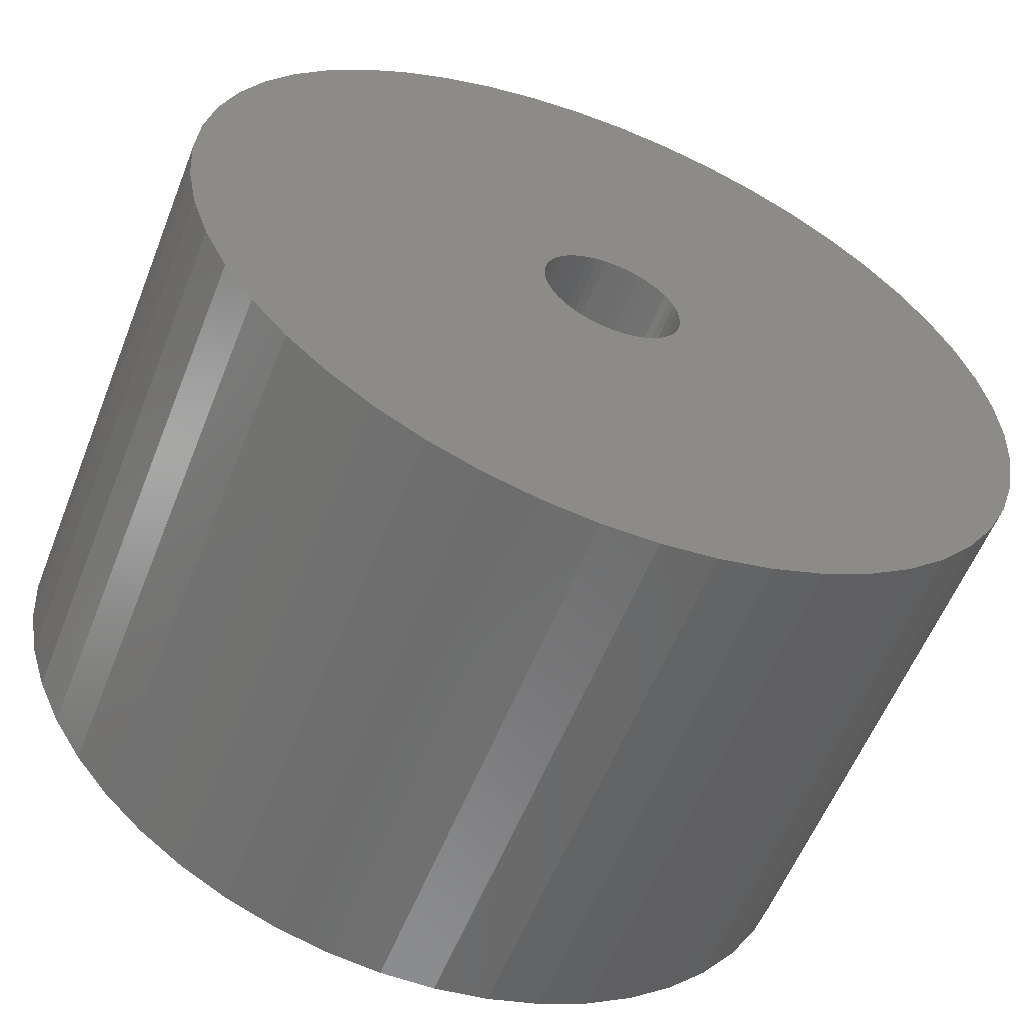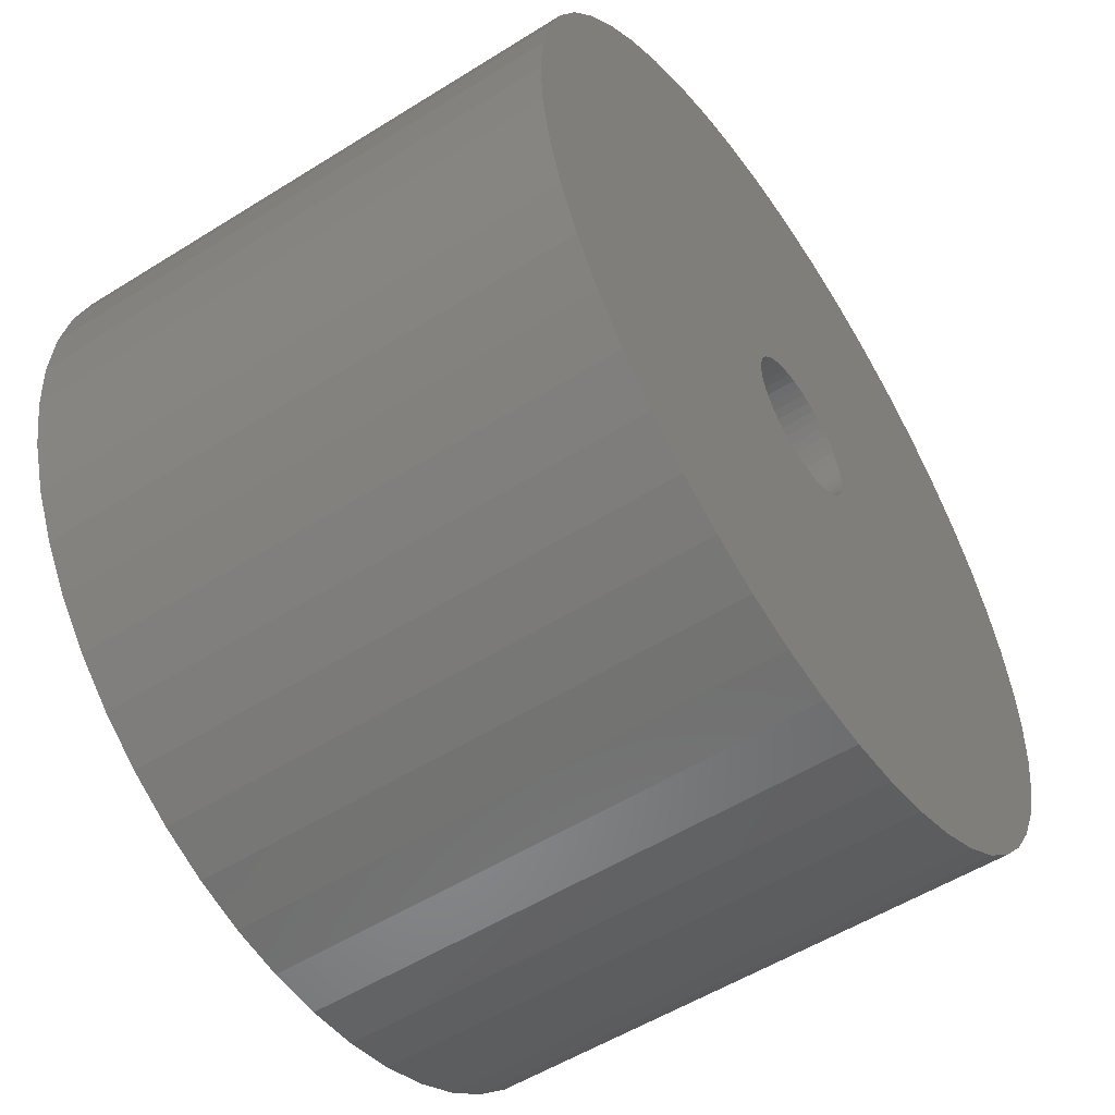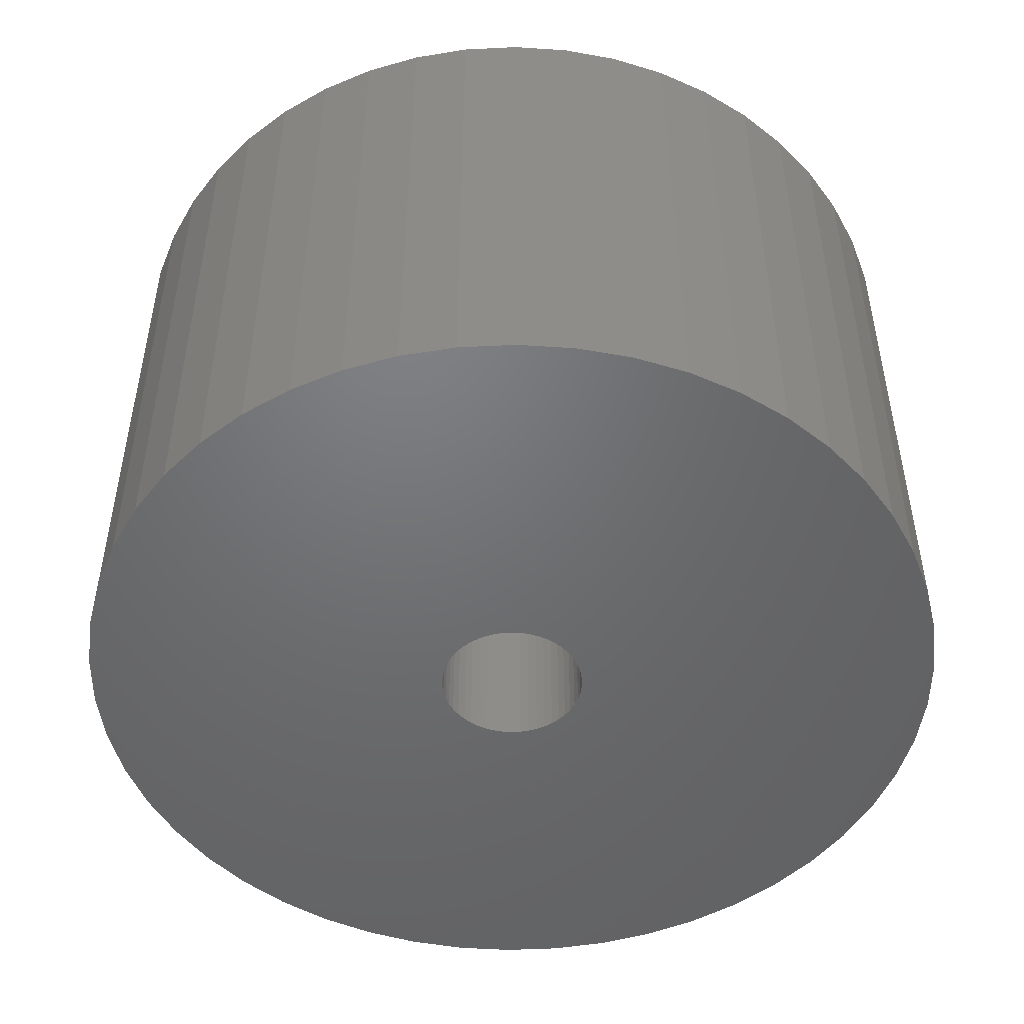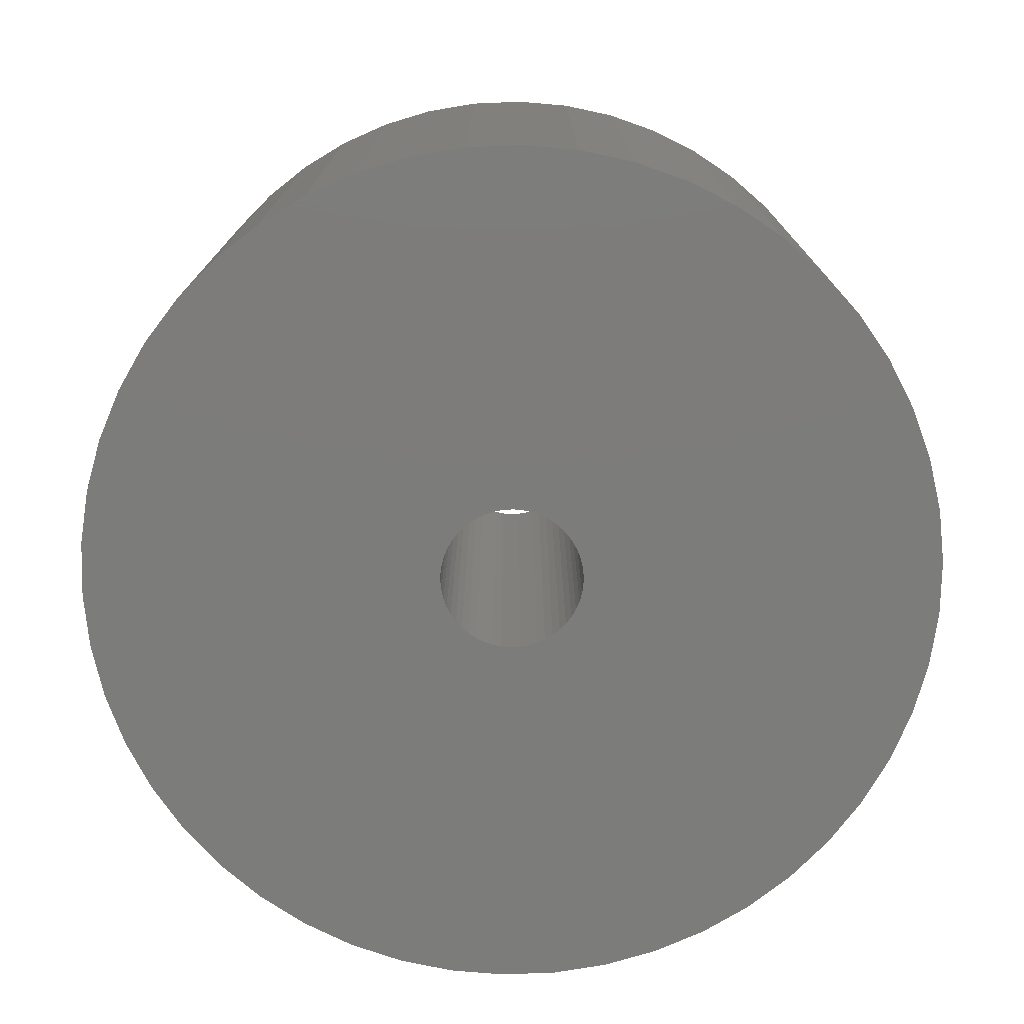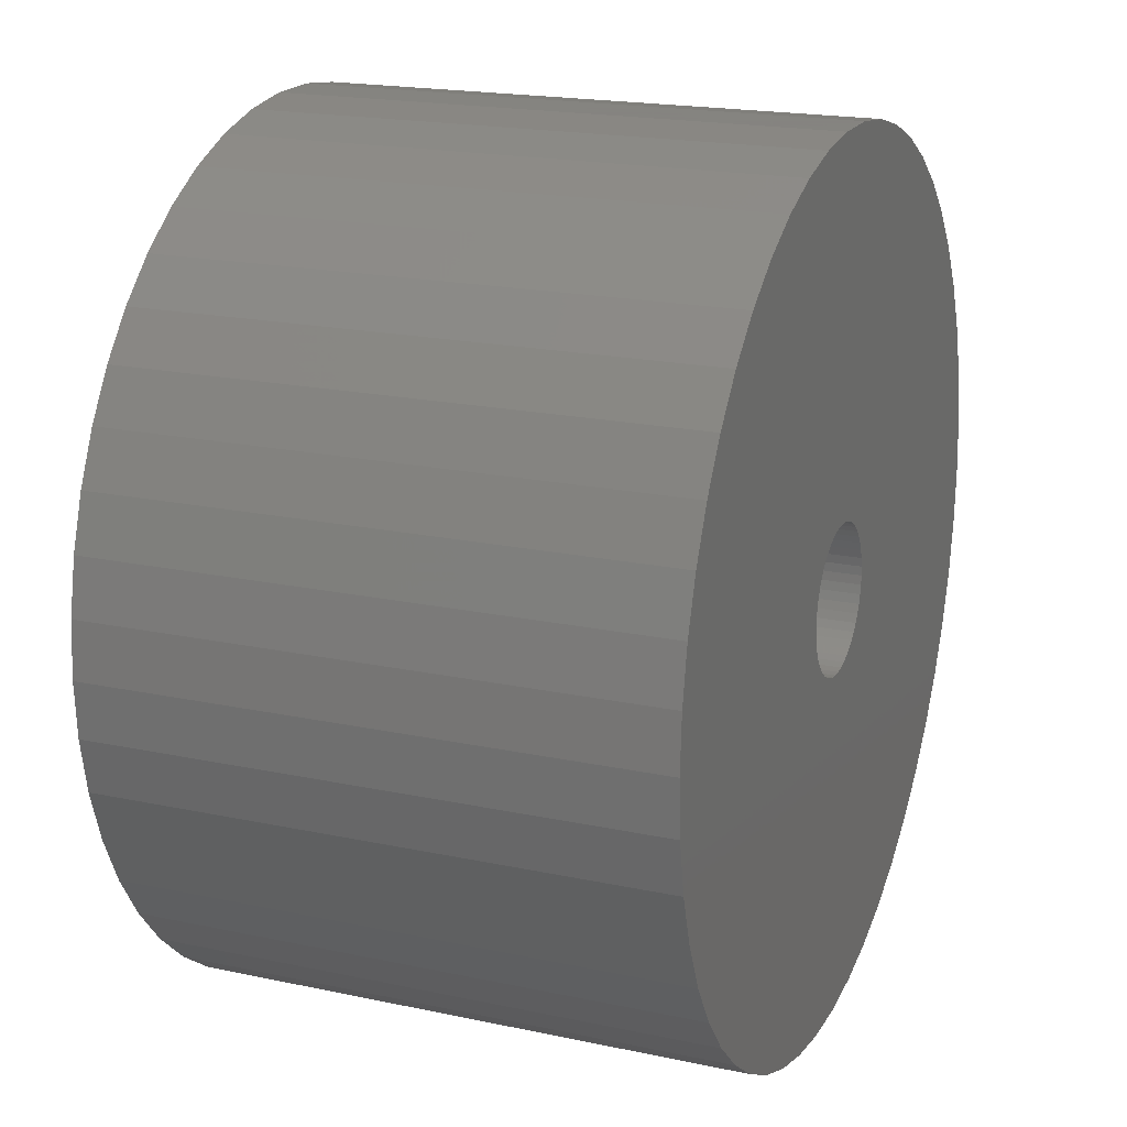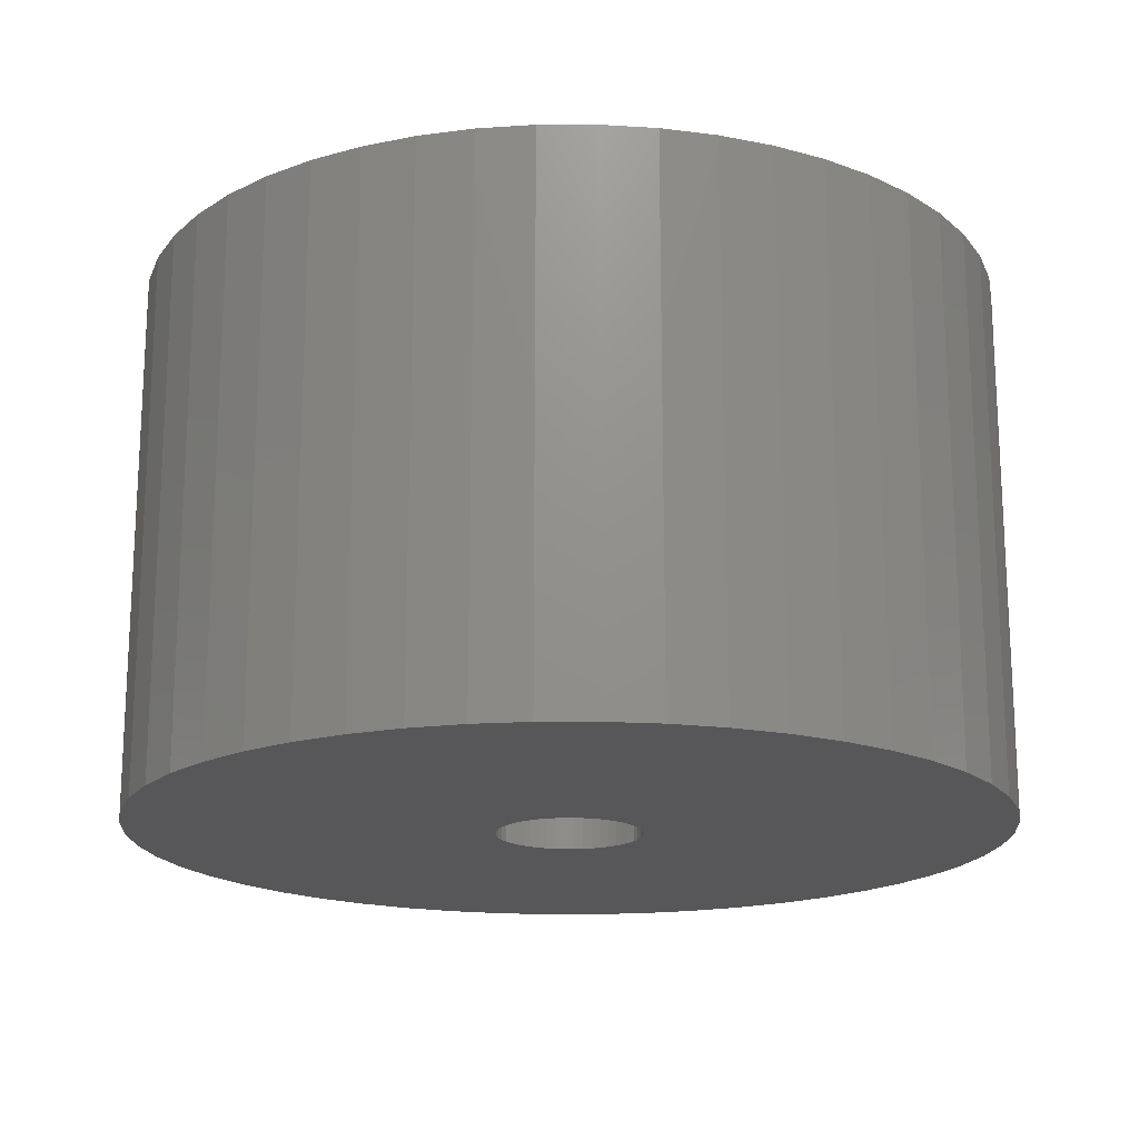
<metadata>
{"format":"stl","ext":"stl","renderer":"f3d","projection":"perspective","resolution":1024,"background":"white","views":[{"elev":-57.7,"azim":-21.5,"up":"+Y"},{"elev":-54.3,"azim":123.6,"up":"+Y"},{"elev":-49.3,"azim":-90.5,"up":"+Z"},{"elev":-75.6,"azim":153.5,"up":"+Z"},{"elev":19.2,"azim":111.9,"up":"+Y"},{"elev":-18.0,"azim":-179.7,"up":"+Z"}]}
</metadata>
<code>
# stl→obj: 200 verts, 400 faces
v 24 0 15
v 23.81 3.008 -15
v 23.81 3.008 15
v 24 0 -15
v -24 0 -15
v -23.81 3.008 15
v -23.81 3.008 -15
v -24 0 15
v 1.507 23.95 -15
v -1.507 23.95 15
v 1.507 23.95 15
v -1.507 23.95 -15
v -1.507 -23.95 -15
v 1.507 -23.95 15
v -1.507 -23.95 15
v 1.507 -23.95 -15
v 17.5 16.43 -15
v 15.3 18.49 15
v 17.5 16.43 15
v 15.3 18.49 -15
v -15.3 18.49 -15
v -17.5 16.43 15
v -15.3 18.49 15
v -17.5 16.43 -15
v -7.416 22.83 -15
v -10.22 21.72 15
v -7.416 22.83 15
v -10.22 21.72 -15
v 21.03 -11.56 15
v 22.31 -8.835 -15
v 22.31 -8.835 15
v 21.03 -11.56 -15
v 22.31 8.835 15
v 21.03 11.56 -15
v 21.03 11.56 15
v 22.31 8.835 -15
v 23.25 5.969 -15
v 23.25 5.969 15
v 19.42 14.11 -15
v 19.42 14.11 15
v 10.22 21.72 -15
v 7.416 22.83 15
v 10.22 21.72 15
v 7.416 22.83 -15
v 4.497 23.57 15
v 4.497 23.57 -15
v 12.86 20.26 -15
v 12.86 20.26 15
v -22.31 8.835 -15
v -21.03 11.56 15
v -21.03 11.56 -15
v -22.31 8.835 15
v -19.42 14.11 -15
v -19.42 14.11 15
v -23.25 5.969 -15
v -23.25 5.969 15
v -4.497 23.57 15
v -4.497 23.57 -15
v 4.497 -23.57 15
v 4.497 -23.57 -15
v 4 0 15
v 3.968 0.5013 15
v 23.81 -3.008 15
v 3.874 0.9948 15
v 3.968 -0.5013 15
v 3.719 1.472 15
v 23.25 -5.969 15
v 3.505 1.927 15
v 3.874 -0.9948 15
v 3.236 2.351 15
v 2.916 2.738 15
v 3.719 -1.472 15
v 2.55 3.082 15
v 2.143 3.377 15
v 3.505 -1.927 15
v 1.703 3.619 15
v 19.42 -14.11 15
v 1.236 3.804 15
v 3.236 -2.351 15
v 17.5 -16.43 15
v 0.7495 3.929 15
v 0.2512 3.992 15
v -0.2512 3.992 15
v -0.7495 3.929 15
v -1.236 3.804 15
v -1.703 3.619 15
v -2.143 3.377 15
v -12.86 20.26 15
v -2.55 3.082 15
v -2.916 2.738 15
v -3.236 2.351 15
v 2.916 -2.738 15
v 15.3 -18.49 15
v 2.55 -3.082 15
v 12.86 -20.26 15
v 2.143 -3.377 15
v 10.22 -21.72 15
v 1.703 -3.619 15
v 7.416 -22.83 15
v 1.236 -3.804 15
v 0.7495 -3.929 15
v 0.2512 -3.992 15
v -0.2512 -3.992 15
v -0.7495 -3.929 15
v -4.497 -23.57 15
v -1.236 -3.804 15
v -7.416 -22.83 15
v -1.703 -3.619 15
v -10.22 -21.72 15
v -2.143 -3.377 15
v -12.86 -20.26 15
v -2.55 -3.082 15
v -15.3 -18.49 15
v -2.916 -2.738 15
v -17.5 -16.43 15
v -3.236 -2.351 15
v -19.42 -14.11 15
v -3.505 -1.927 15
v -21.03 -11.56 15
v -3.719 -1.472 15
v -22.31 -8.835 15
v -3.874 -0.9948 15
v -23.25 -5.969 15
v -3.968 -0.5013 15
v -23.81 -3.008 15
v -4 0 15
v -3.505 1.927 15
v -3.719 1.472 15
v -3.874 0.9948 15
v -3.968 0.5013 15
v -12.86 20.26 -15
v 23.81 -3.008 -15
v 19.42 -14.11 -15
v 17.5 -16.43 -15
v 23.25 -5.969 -15
v -17.5 -16.43 -15
v -15.3 -18.49 -15
v -21.03 -11.56 -15
v -22.31 -8.835 -15
v -19.42 -14.11 -15
v 4 0 -15
v 3.968 -0.5013 -15
v 3.874 -0.9948 -15
v 3.968 0.5013 -15
v 3.719 -1.472 -15
v 3.505 -1.927 -15
v 3.874 0.9948 -15
v 3.236 -2.351 -15
v 2.916 -2.738 -15
v 15.3 -18.49 -15
v 3.719 1.472 -15
v 2.55 -3.082 -15
v 12.86 -20.26 -15
v 2.143 -3.377 -15
v 10.22 -21.72 -15
v 3.505 1.927 -15
v 1.703 -3.619 -15
v 7.416 -22.83 -15
v 1.236 -3.804 -15
v 3.236 2.351 -15
v 0.7495 -3.929 -15
v 0.2512 -3.992 -15
v -0.2512 -3.992 -15
v -0.7495 -3.929 -15
v -4.497 -23.57 -15
v -1.236 -3.804 -15
v -7.416 -22.83 -15
v -1.703 -3.619 -15
v -10.22 -21.72 -15
v -2.143 -3.377 -15
v -12.86 -20.26 -15
v -2.55 -3.082 -15
v -2.916 -2.738 -15
v -3.236 -2.351 -15
v 2.916 2.738 -15
v 2.55 3.082 -15
v 2.143 3.377 -15
v 1.703 3.619 -15
v 1.236 3.804 -15
v 0.7495 3.929 -15
v 0.2512 3.992 -15
v -0.2512 3.992 -15
v -0.7495 3.929 -15
v -1.236 3.804 -15
v -1.703 3.619 -15
v -2.143 3.377 -15
v -2.55 3.082 -15
v -2.916 2.738 -15
v -3.236 2.351 -15
v -3.505 1.927 -15
v -3.719 1.472 -15
v -3.874 0.9948 -15
v -3.968 0.5013 -15
v -4 0 -15
v -3.505 -1.927 -15
v -3.719 -1.472 -15
v -3.874 -0.9948 -15
v -23.25 -5.969 -15
v -3.968 -0.5013 -15
v -23.81 -3.008 -15
f 1 2 3
f 2 1 4
f 5 6 7
f 6 5 8
f 9 10 11
f 10 9 12
f 13 14 15
f 14 13 16
f 17 18 19
f 18 17 20
f 21 22 23
f 22 21 24
f 25 26 27
f 26 25 28
f 29 30 31
f 30 29 32
f 33 34 35
f 34 33 36
f 3 37 38
f 37 3 2
f 35 39 40
f 39 35 34
f 41 42 43
f 42 41 44
f 44 45 42
f 45 44 46
f 47 43 48
f 43 47 41
f 49 50 51
f 50 49 52
f 53 22 24
f 22 53 54
f 55 52 49
f 52 55 56
f 12 57 10
f 57 12 58
f 16 59 14
f 59 16 60
f 38 36 33
f 36 38 37
f 40 17 19
f 17 40 39
f 46 11 45
f 11 46 9
f 20 48 18
f 48 20 47
f 51 54 53
f 54 51 50
f 7 56 55
f 56 7 6
f 61 1 3
f 62 3 38
f 1 61 63
f 64 38 33
f 65 63 61
f 66 33 35
f 63 65 67
f 68 35 40
f 69 67 65
f 70 40 19
f 67 69 31
f 71 19 18
f 72 31 69
f 73 18 48
f 31 72 29
f 74 48 43
f 75 29 72
f 76 43 42
f 29 75 77
f 78 42 45
f 79 77 75
f 77 79 80
f 3 62 61
f 38 64 62
f 33 66 64
f 35 68 66
f 40 70 68
f 19 71 70
f 18 73 71
f 48 74 73
f 43 76 74
f 81 45 11
f 42 78 76
f 45 81 78
f 11 82 81
f 11 83 82
f 10 83 11
f 83 10 84
f 57 84 10
f 84 57 85
f 27 85 57
f 85 27 86
f 26 86 27
f 86 26 87
f 88 87 26
f 87 88 89
f 23 89 88
f 89 23 90
f 90 22 91
f 22 90 23
f 92 80 79
f 80 92 93
f 94 93 92
f 93 94 95
f 96 95 94
f 95 96 97
f 98 97 96
f 97 98 99
f 100 99 98
f 99 100 59
f 101 59 100
f 59 101 14
f 102 14 101
f 103 14 102
f 15 103 104
f 105 104 106
f 103 15 14
f 107 106 108
f 109 108 110
f 111 110 112
f 113 112 114
f 115 114 116
f 117 116 118
f 119 118 120
f 121 120 122
f 123 122 124
f 104 105 15
f 125 124 126
f 54 91 22
f 91 54 127
f 106 107 105
f 50 127 54
f 108 109 107
f 127 50 128
f 110 111 109
f 52 128 50
f 112 113 111
f 128 52 129
f 114 115 113
f 56 129 52
f 116 117 115
f 129 56 130
f 118 119 117
f 6 130 56
f 120 121 119
f 130 6 126
f 122 123 121
f 8 126 6
f 124 125 123
f 126 8 125
f 28 88 26
f 88 28 131
f 131 23 88
f 23 131 21
f 58 27 57
f 27 58 25
f 63 4 1
f 4 63 132
f 80 133 77
f 133 80 134
f 31 135 67
f 135 31 30
f 67 132 63
f 132 67 135
f 136 113 115
f 113 136 137
f 138 121 139
f 121 138 119
f 136 117 140
f 117 136 115
f 141 4 132
f 142 132 135
f 4 141 2
f 143 135 30
f 144 2 141
f 145 30 32
f 2 144 37
f 146 32 133
f 147 37 144
f 148 133 134
f 37 147 36
f 149 134 150
f 151 36 147
f 152 150 153
f 36 151 34
f 154 153 155
f 156 34 151
f 157 155 158
f 34 156 39
f 159 158 60
f 160 39 156
f 39 160 17
f 132 142 141
f 135 143 142
f 30 145 143
f 32 146 145
f 133 148 146
f 134 149 148
f 150 152 149
f 153 154 152
f 155 157 154
f 161 60 16
f 158 159 157
f 60 161 159
f 16 162 161
f 16 163 162
f 13 163 16
f 163 13 164
f 165 164 13
f 164 165 166
f 167 166 165
f 166 167 168
f 169 168 167
f 168 169 170
f 171 170 169
f 170 171 172
f 137 172 171
f 172 137 173
f 173 136 174
f 136 173 137
f 175 17 160
f 17 175 20
f 176 20 175
f 20 176 47
f 177 47 176
f 47 177 41
f 178 41 177
f 41 178 44
f 179 44 178
f 44 179 46
f 180 46 179
f 46 180 9
f 181 9 180
f 182 9 181
f 12 182 183
f 58 183 184
f 182 12 9
f 25 184 185
f 28 185 186
f 131 186 187
f 21 187 188
f 24 188 189
f 53 189 190
f 51 190 191
f 49 191 192
f 55 192 193
f 183 58 12
f 7 193 194
f 140 174 136
f 174 140 195
f 184 25 58
f 138 195 140
f 185 28 25
f 195 138 196
f 186 131 28
f 139 196 138
f 187 21 131
f 196 139 197
f 188 24 21
f 198 197 139
f 189 53 24
f 197 198 199
f 190 51 53
f 200 199 198
f 191 49 51
f 199 200 194
f 192 55 49
f 5 194 200
f 193 7 55
f 194 5 7
f 155 95 97
f 95 155 153
f 150 80 93
f 80 150 134
f 77 32 29
f 32 77 133
f 169 107 109
f 107 169 167
f 139 123 198
f 123 139 121
f 158 97 99
f 97 158 155
f 60 99 59
f 99 60 158
f 165 15 105
f 15 165 13
f 137 111 113
f 111 137 171
f 171 109 111
f 109 171 169
f 140 119 138
f 119 140 117
f 198 125 200
f 125 198 123
f 200 8 5
f 8 200 125
f 153 93 95
f 93 153 150
f 167 105 107
f 105 167 165
f 141 62 144
f 62 141 61
f 126 193 130
f 193 126 194
f 182 82 83
f 82 182 181
f 162 103 102
f 103 162 163
f 176 71 73
f 71 176 175
f 188 89 90
f 89 188 187
f 185 85 86
f 85 185 184
f 151 68 156
f 68 151 66
f 156 70 160
f 70 156 68
f 179 76 78
f 76 179 178
f 180 78 81
f 78 180 179
f 177 73 74
f 73 177 176
f 128 190 127
f 190 128 191
f 91 188 90
f 188 91 189
f 129 191 128
f 191 129 192
f 186 86 87
f 86 186 185
f 184 84 85
f 84 184 183
f 161 102 101
f 102 161 162
f 157 100 98
f 100 157 159
f 147 66 151
f 66 147 64
f 144 64 147
f 64 144 62
f 160 71 175
f 71 160 70
f 181 81 82
f 81 181 180
f 178 74 76
f 74 178 177
f 127 189 91
f 189 127 190
f 130 192 129
f 192 130 193
f 187 87 89
f 87 187 186
f 183 83 84
f 83 183 182
f 154 98 96
f 98 154 157
f 149 79 148
f 79 149 92
f 145 69 143
f 69 145 72
f 143 65 142
f 65 143 69
f 172 114 112
f 114 172 173
f 118 196 120
f 196 118 195
f 114 174 116
f 174 114 173
f 148 75 146
f 75 148 79
f 142 61 141
f 61 142 65
f 164 106 104
f 106 164 166
f 120 197 122
f 197 120 196
f 159 101 100
f 101 159 161
f 149 94 92
f 94 149 152
f 152 96 94
f 96 152 154
f 146 72 145
f 72 146 75
f 163 104 103
f 104 163 164
f 166 108 106
f 108 166 168
f 116 195 118
f 195 116 174
f 122 199 124
f 199 122 197
f 124 194 126
f 194 124 199
f 168 110 108
f 110 168 170
f 170 112 110
f 112 170 172

</code>
